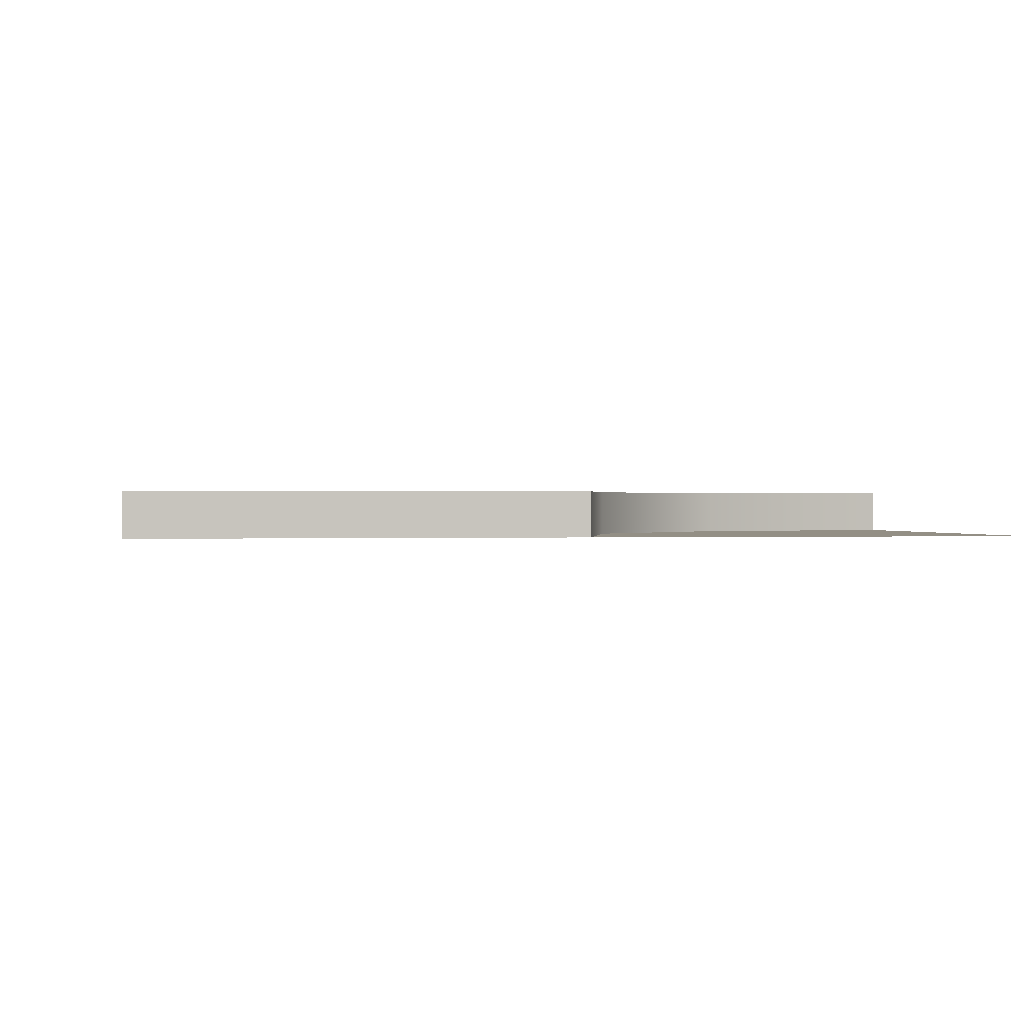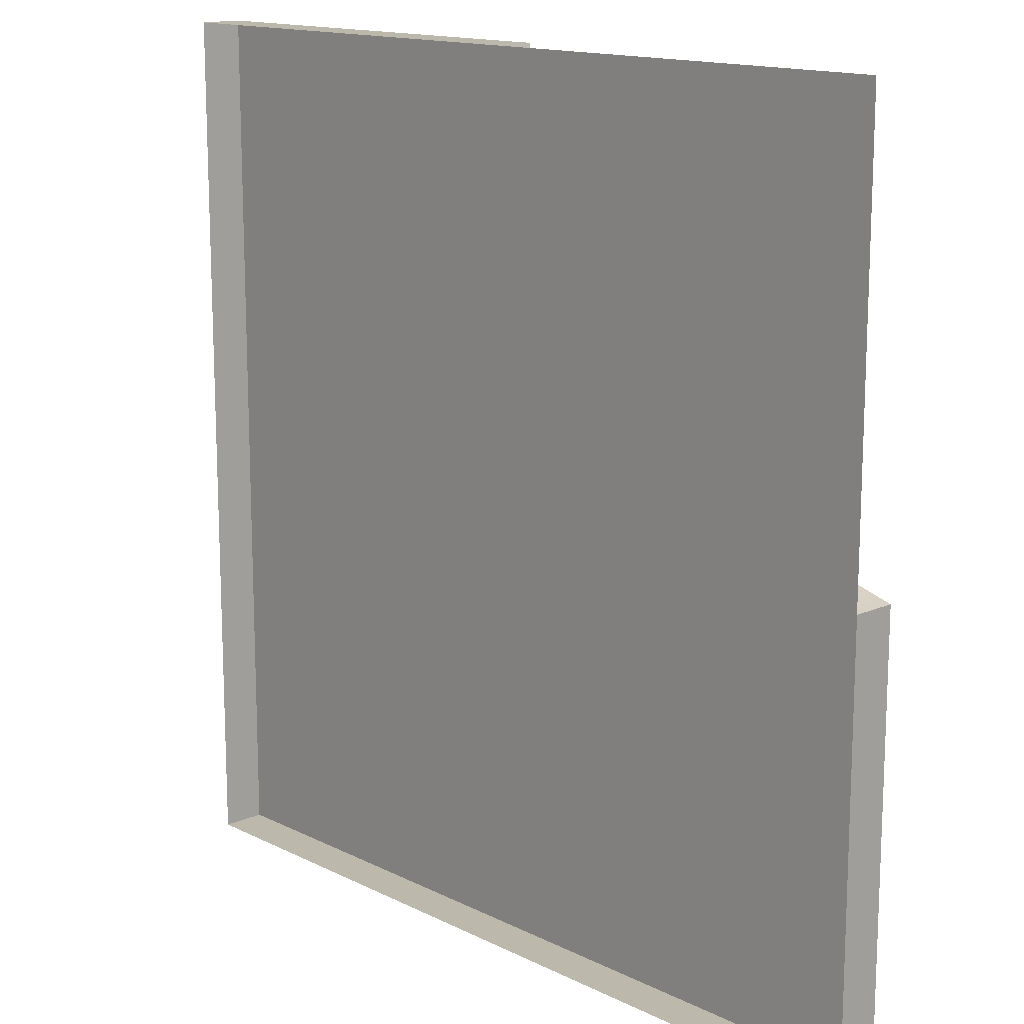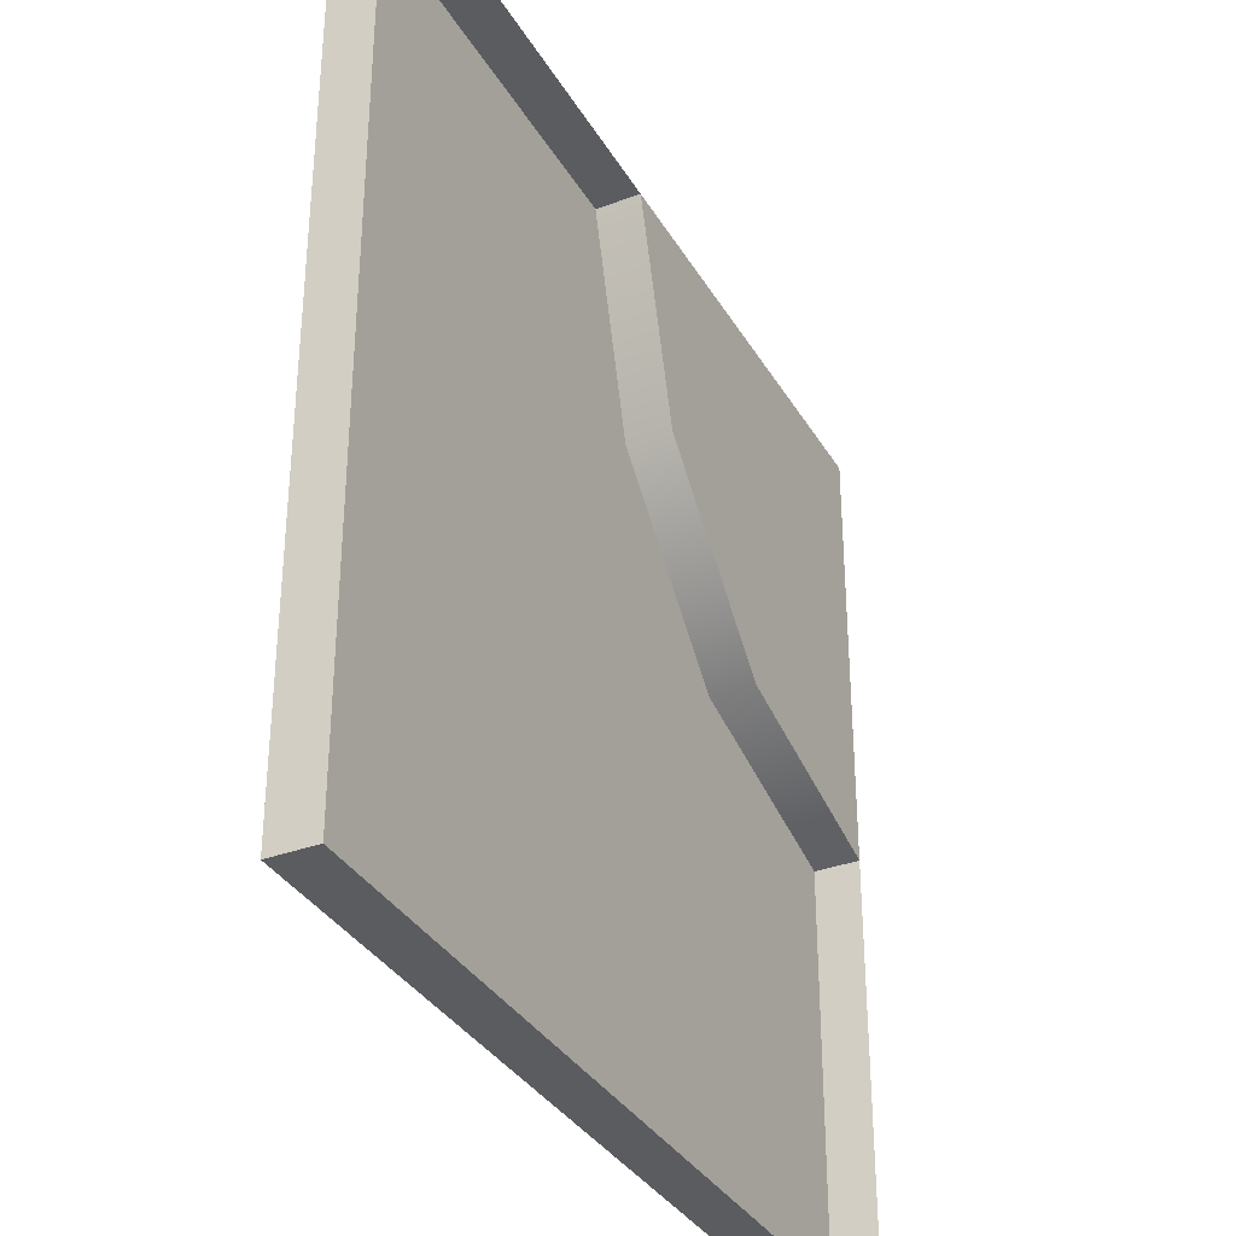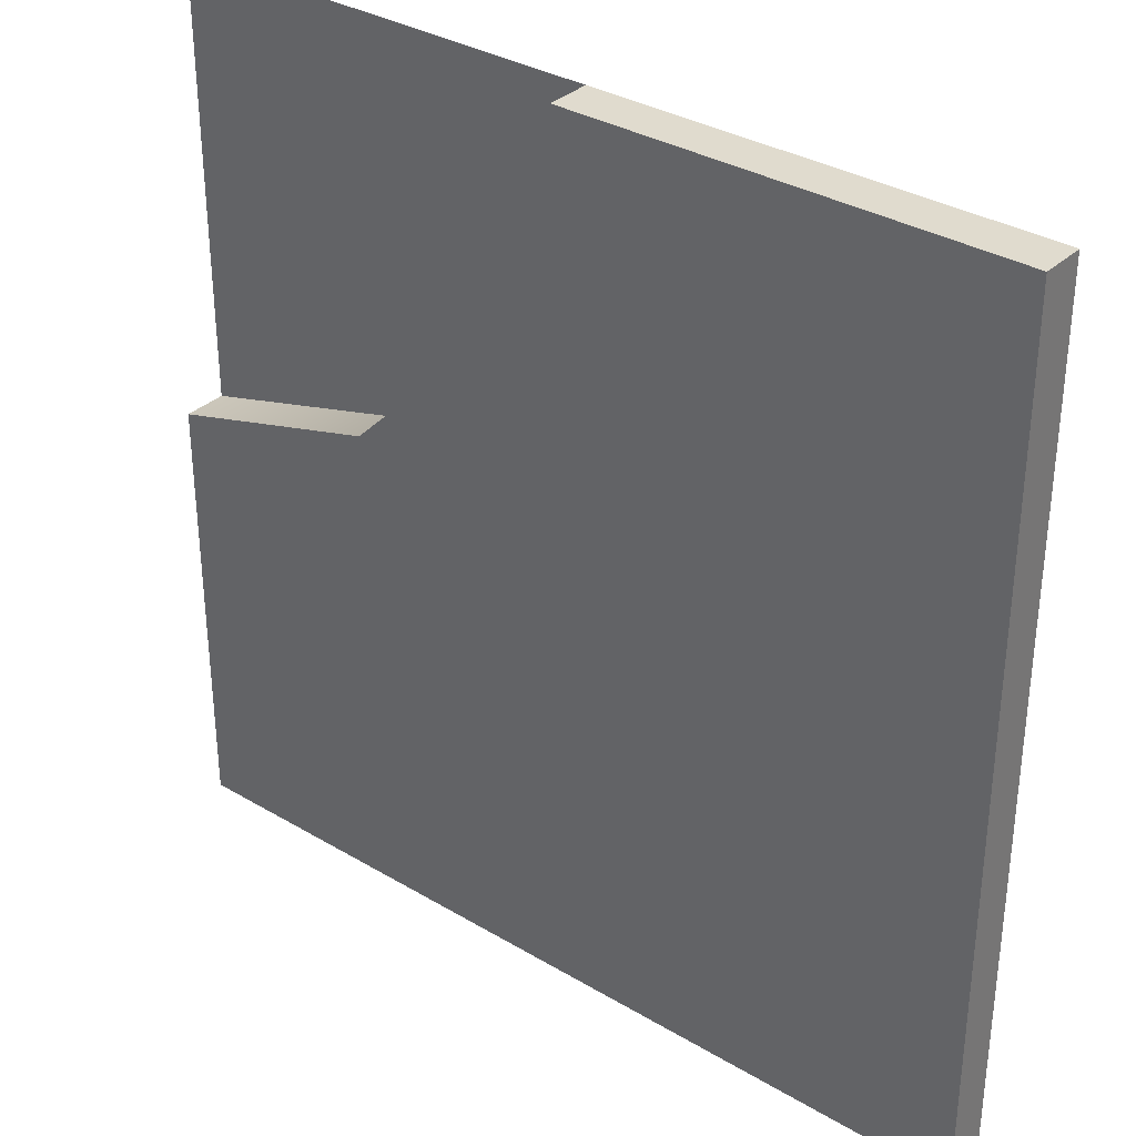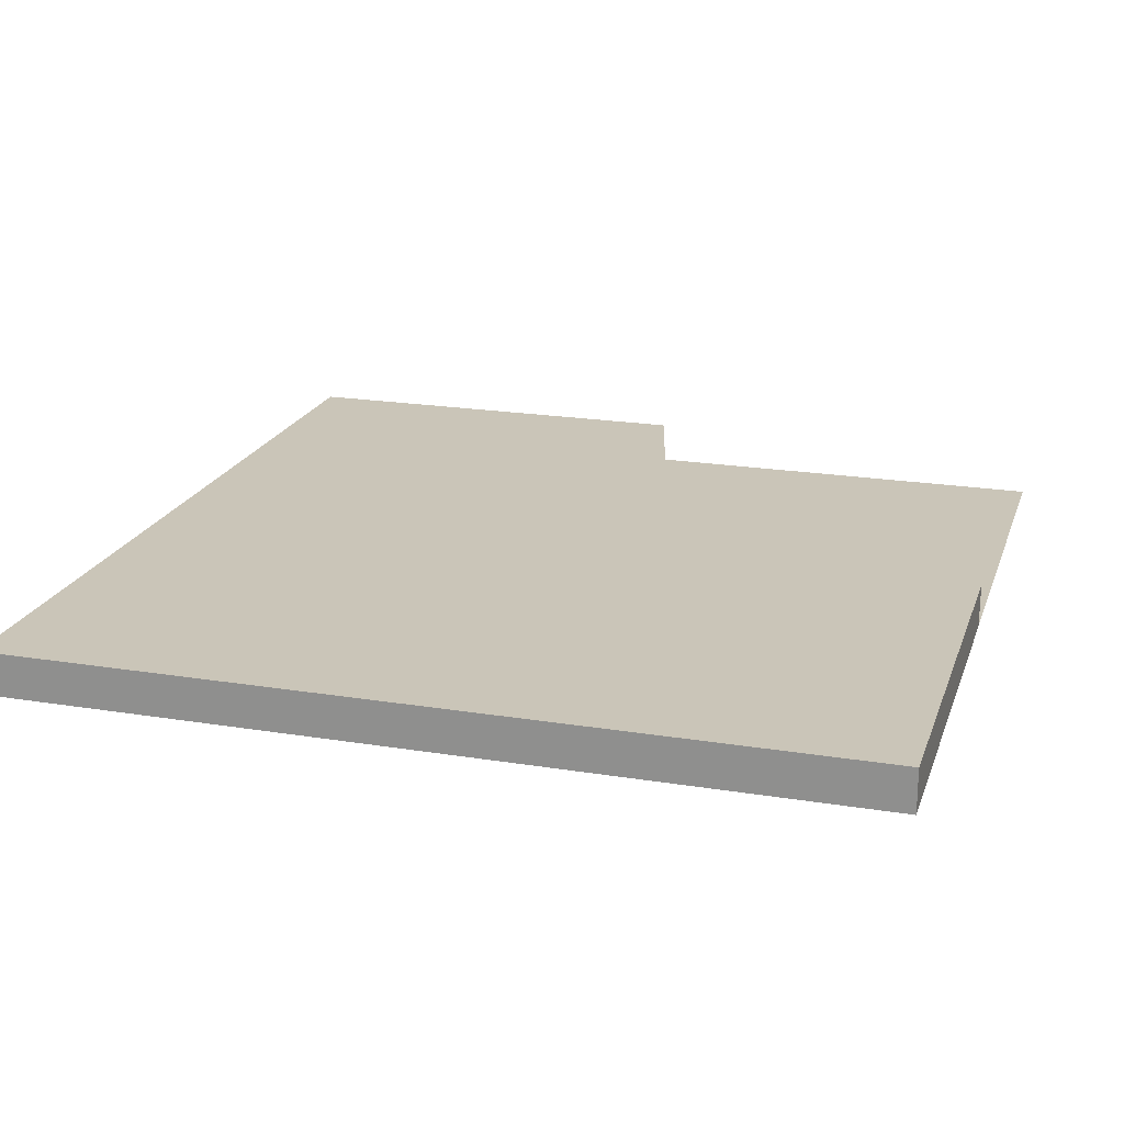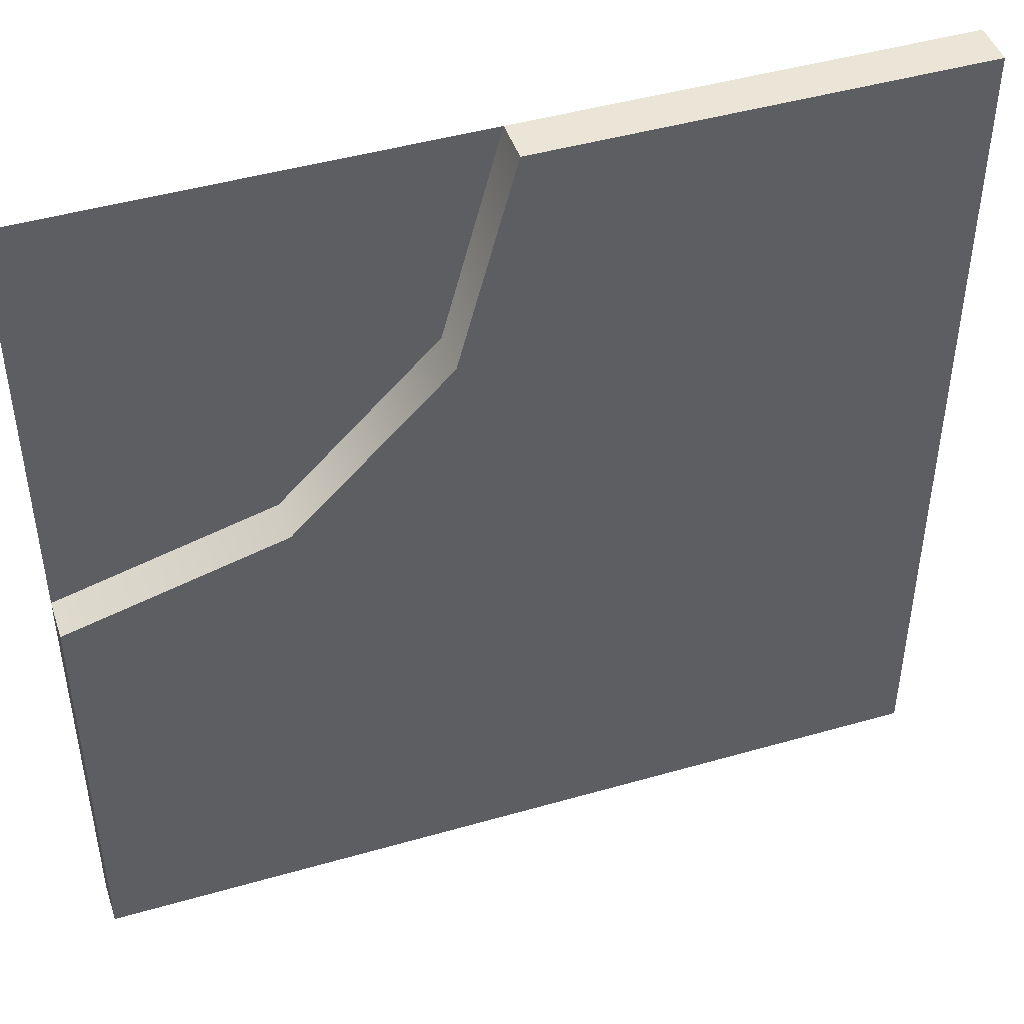
<metadata>
{"format":"obj","ext":"obj","renderer":"f3d","projection":"perspective","resolution":1024,"background":"white","views":[{"elev":0.3,"azim":-9.9,"up":"+Y"},{"elev":14.6,"azim":46.9,"up":"+Z"},{"elev":-34.4,"azim":-63.5,"up":"+Z"},{"elev":33.7,"azim":-141.0,"up":"+Z"},{"elev":20.5,"azim":-73.5,"up":"+Y"},{"elev":45.7,"azim":161.7,"up":"+Z"}]}
</metadata>
<code>
o roadAsphalt_cornerInner
v -0.5 0.05 -0.5
v 0.5 0.05 -0
v 0.5 0.05 -0.5
v 0.25 0.05 0.06699
v 0.06699 0.05 0.25
v 0 0.05 0.5
v -0.5 0.05 0.5
v -0.5 -0 0.5
v 0 -0 0.5
v 0.5 0 -0.5
v 0.5 0 -0
v -0.5 0 -0.5
v 0.06699 -0 0.25
v 0.1585 -0 0.1585
v 0.25 -0 0.06699
v 0.5 -0 0.5
f 1 3 2
f 2 4 1
f 4 5 1
f 5 6 1
f 6 7 1
f 6 9 8
f 8 7 6
f 2 3 10
f 10 11 2
f 1 12 10
f 10 3 1
f 6 5 13
f 13 9 6
f 13 5 4
f 14 13 4
f 4 15 14
f 15 4 2
f 2 11 15
f 8 12 1
f 1 7 8
f 11 16 14
f 14 15 11
f 14 16 9
f 9 13 14

</code>
